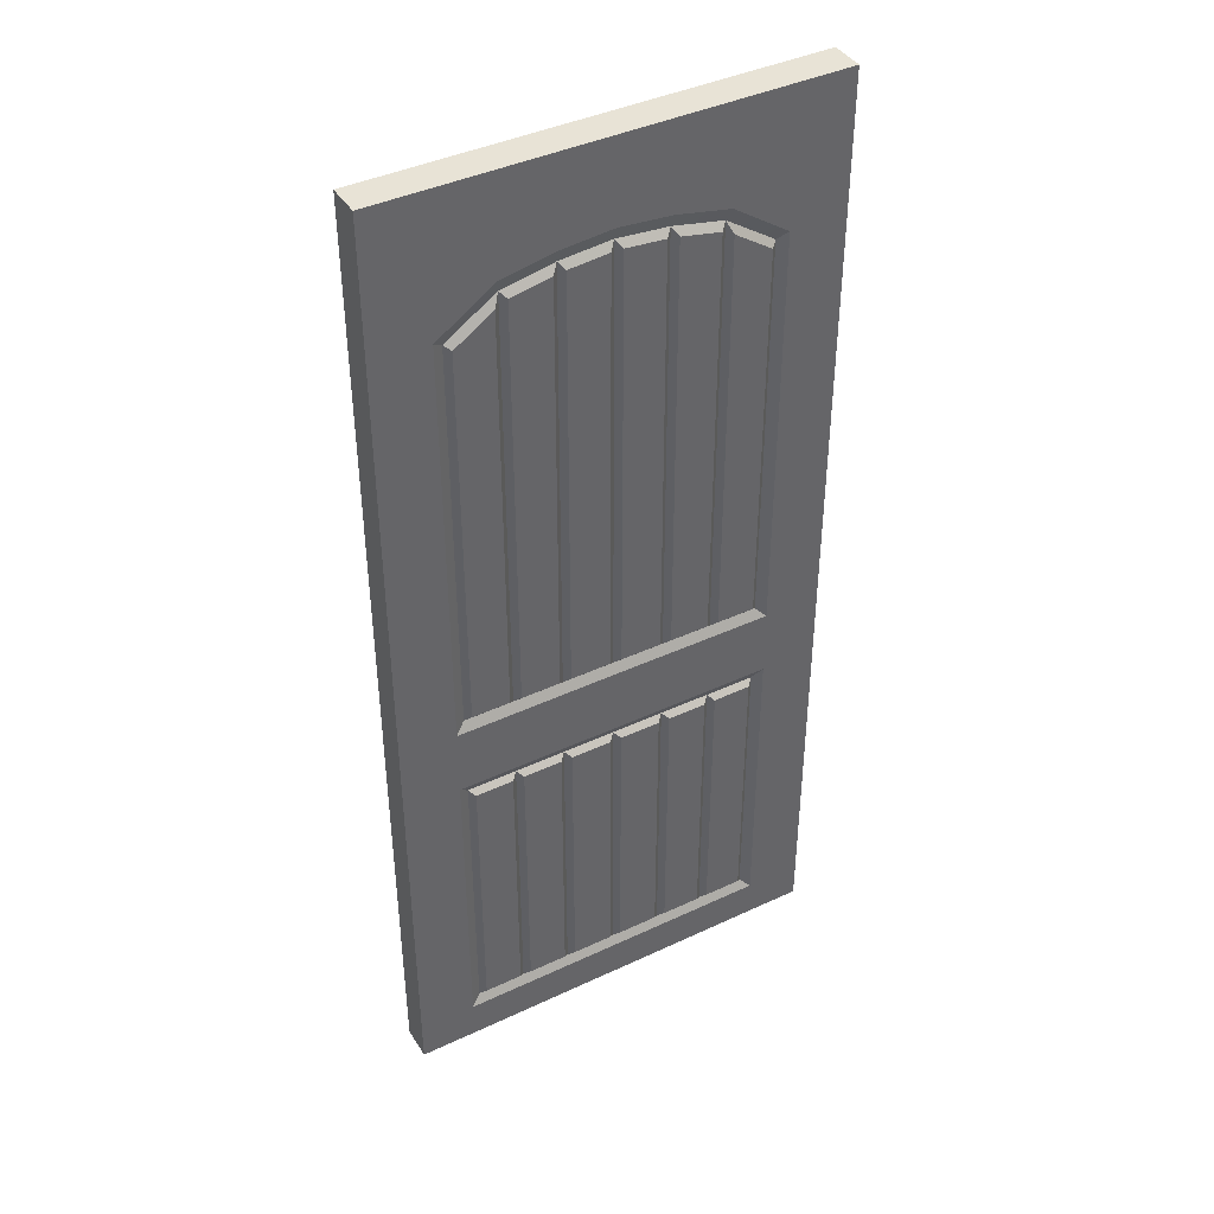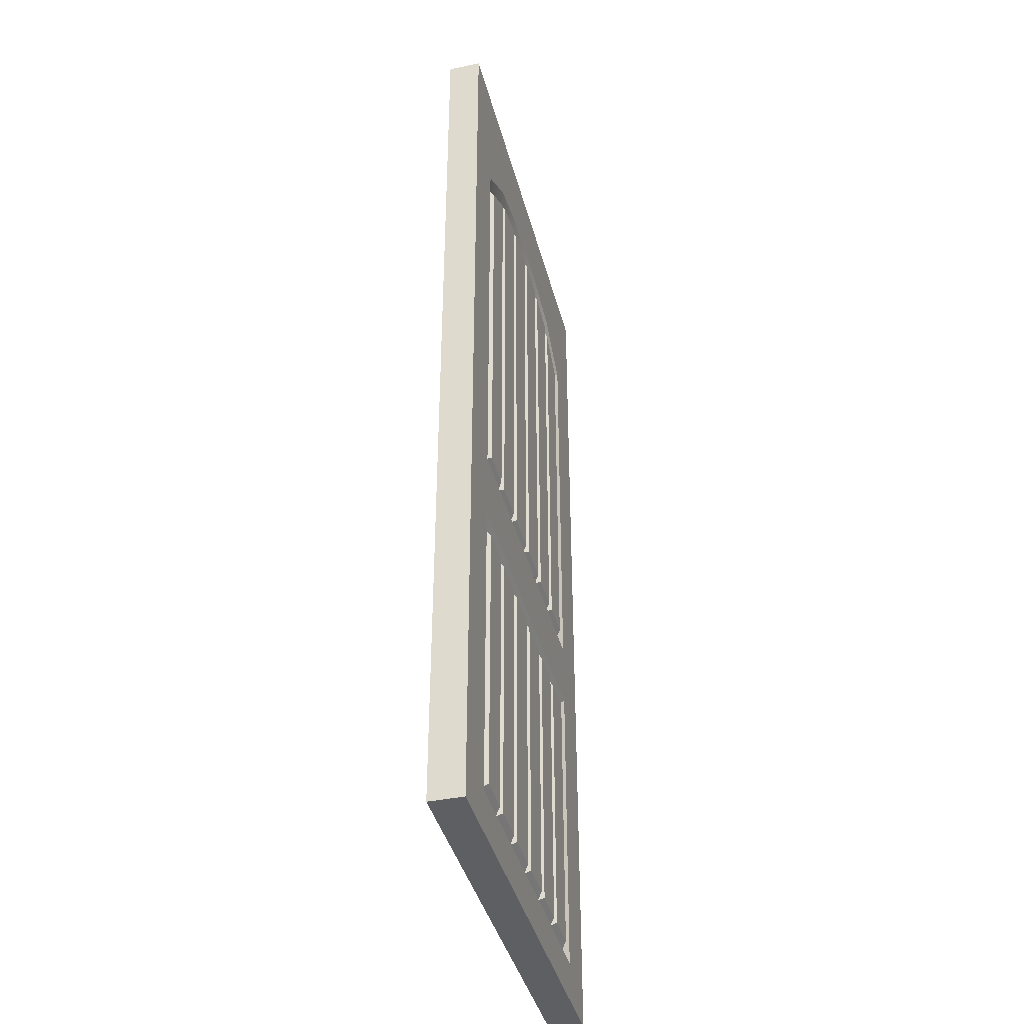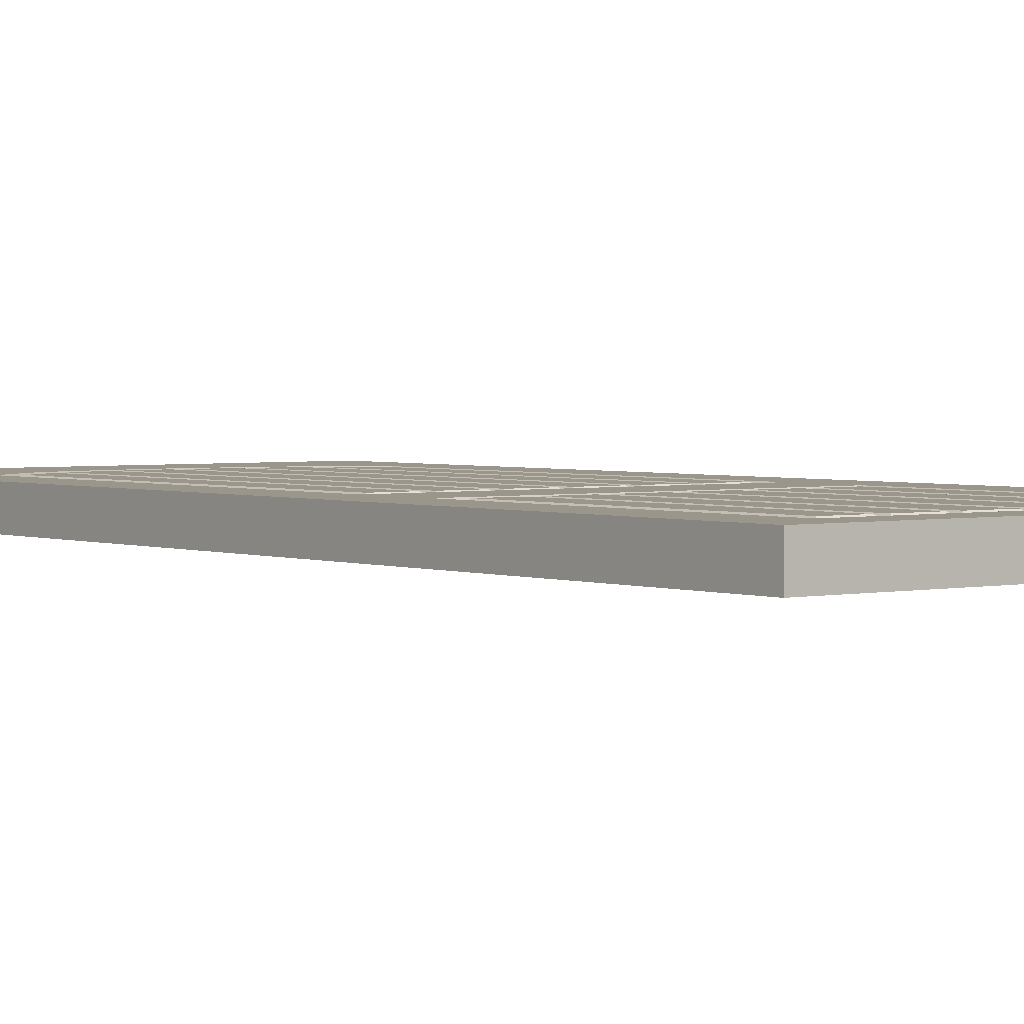
<metadata>
{"format":"obj","ext":"obj","renderer":"f3d","projection":"perspective","resolution":1024,"background":"white","views":[{"elev":41.4,"azim":-29.6,"up":"+Z"},{"elev":-40.2,"azim":104.3,"up":"+Z"},{"elev":2.5,"azim":142.3,"up":"+Y"}]}
</metadata>
<code>
o MeshDoorwayDoor_9_0_GeomSubset_0
v 0.9191 -0.03482 -1.038
v 0.9191 -0.03482 0.9937
v 0.9191 -0.03482 -0.2459
v 0.4619 -0.03482 0.9937
v 0.4619 -0.03482 -1.038
v 0.4619 -0.03482 -0.2459
v 0.4619 -0.03482 -0.1657
v 0.8011 -0.03482 -0.1666
v 0.4619 -0.03482 0.8234
v 0.8011 -0.03482 0.7109
v 0.6838 -0.03482 0.8613
v 0.5712 -0.03482 0.8139
v 0.6838 -0.03482 0.7913
v 0.5712 -0.03482 -0.166
v 0.6766 -0.03482 -0.1664
v 0.5712 -0.03482 0.8613
v 0.8011 -0.03482 -0.9542
v 0.4619 -0.03482 -0.9542
v 0.4619 -0.03482 -0.3088
v 0.8011 -0.03482 -0.3088
v 0.6766 -0.03482 -0.2459
v 0.6766 -0.03482 -0.3088
v 0.6766 -0.03482 -0.9542
v 0.5712 -0.03482 -0.2459
v 0.5712 -0.03482 -0.3088
v 0.5712 -0.03482 -0.9542
v 0.5712 -0.02407 -0.3298
v 0.5712 -0.02407 -0.9332
v 0.4619 -0.02407 -0.9332
v 0.4619 -0.02407 -0.3298
v 0.7801 -0.02407 -0.9332
v 0.6766 -0.02407 -0.9332
v 0.6766 -0.02407 -0.3298
v 0.7801 -0.02407 -0.3298
v 0.4619 -0.02407 0.7961
v 0.569 -0.02407 0.7871
v 0.5713 -0.02407 -0.145
v 0.4619 -0.02407 -0.1447
v 0.6766 -0.02407 -0.1454
v 0.6766 -0.02407 0.7654
v 0.7801 -0.02407 0.6957
v 0.7801 -0.02407 -0.1455
v 0.5592 -0.03507 -0.3418
v 0.5592 -0.03507 -0.9212
v 0.4739 -0.03507 -0.9212
v 0.4739 -0.03507 -0.3418
v 0.4739 -0.03507 0.7797
v 0.557 -0.03507 0.7726
v 0.5592 -0.03507 -0.133
v 0.4739 -0.03507 -0.1327
v 0.6886 -0.03507 -0.1334
v 0.6886 -0.03507 0.74
v 0.7681 -0.03507 0.6864
v 0.7681 -0.03507 -0.1335
v 0.581 -0.03507 0.7691
v 0.6646 -0.03507 0.7523
v 0.6646 -0.03507 -0.1333
v 0.5832 -0.03507 -0.1331
v 0.7681 -0.03507 -0.9212
v 0.6886 -0.03507 -0.9212
v 0.6886 -0.03507 -0.3418
v 0.7681 -0.03507 -0.3418
v 0.6646 -0.03507 -0.3418
v 0.6646 -0.03507 -0.9212
v 0.5832 -0.03507 -0.9212
v 0.5832 -0.03507 -0.3418
v 0.4619 -0.03482 -0.9779
v 0.5724 -0.03482 -0.9779
v 0.6784 -0.03482 -0.996
v 0.4619 -0.03482 -0.996
v 0.9191 0.03482 -1.038
v 0.9191 0.03482 0.9937
v 0.9191 0.03482 -0.2459
v 0.4619 0.03482 0.9937
v 0.4619 0.03482 -1.038
v 0.4619 0.03482 -0.2459
v 0.4619 0.03482 -0.1657
v 0.8011 0.03482 -0.1666
v 0.4619 0.03482 0.8234
v 0.8011 0.03482 0.7109
v 0.6838 0.03482 0.8613
v 0.5712 0.03482 0.8139
v 0.6838 0.03482 0.7913
v 0.5712 0.03482 -0.166
v 0.6766 0.03482 -0.1664
v 0.5712 0.03482 0.8613
v 0.8011 0.03482 -0.9542
v 0.4619 0.03482 -0.9542
v 0.4619 0.03482 -0.3088
v 0.8011 0.03482 -0.3088
v 0.6766 0.03482 -0.2459
v 0.6766 0.03482 -0.3088
v 0.6766 0.03482 -0.9542
v 0.5712 0.03482 -0.2459
v 0.5712 0.03482 -0.3088
v 0.5712 0.03482 -0.9542
v 0.5712 0.02407 -0.3298
v 0.5712 0.02407 -0.9332
v 0.4619 0.02407 -0.9332
v 0.4619 0.02407 -0.3298
v 0.7801 0.02407 -0.9332
v 0.6766 0.02407 -0.9332
v 0.6766 0.02407 -0.3298
v 0.7801 0.02407 -0.3298
v 0.4619 0.02407 0.7961
v 0.569 0.02407 0.7871
v 0.5713 0.02407 -0.145
v 0.4619 0.02407 -0.1447
v 0.6766 0.02407 -0.1454
v 0.6766 0.02407 0.7654
v 0.7801 0.02407 0.6957
v 0.7801 0.02407 -0.1455
v 0.5592 0.03507 -0.3418
v 0.5592 0.03507 -0.9212
v 0.4739 0.03507 -0.9212
v 0.4739 0.03507 -0.3418
v 0.4739 0.03507 0.7797
v 0.557 0.03507 0.7726
v 0.5592 0.03507 -0.133
v 0.4739 0.03507 -0.1327
v 0.6886 0.03507 -0.1334
v 0.6886 0.03507 0.74
v 0.7681 0.03507 0.6864
v 0.7681 0.03507 -0.1335
v 0.581 0.03507 0.7691
v 0.6646 0.03507 0.7523
v 0.6646 0.03507 -0.1333
v 0.5832 0.03507 -0.1331
v 0.7681 0.03507 -0.9212
v 0.6886 0.03507 -0.9212
v 0.6886 0.03507 -0.3418
v 0.7681 0.03507 -0.3418
v 0.6646 0.03507 -0.3418
v 0.6646 0.03507 -0.9212
v 0.5832 0.03507 -0.9212
v 0.5832 0.03507 -0.3418
v 0.4619 0.03482 -0.9779
v 0.5724 0.03482 -0.9779
v 0.6784 0.03482 -0.996
v 0.4619 0.03482 -0.996
v 0.004685 0.03482 -1.038
v 0.004685 0.03482 0.9937
v 0.004685 0.03482 -0.2459
v 0.1227 0.03482 -0.1666
v 0.1227 0.03482 0.7109
v 0.24 0.03482 0.8613
v 0.3526 0.03482 0.8139
v 0.24 0.03482 0.7913
v 0.3526 0.03482 -0.166
v 0.2473 0.03482 -0.1664
v 0.3526 0.03482 0.8613
v 0.1227 0.03482 -0.9542
v 0.1227 0.03482 -0.3088
v 0.2473 0.03482 -0.2459
v 0.2473 0.03482 -0.3088
v 0.2473 0.03482 -0.9542
v 0.3526 0.03482 -0.2459
v 0.3526 0.03482 -0.3088
v 0.3526 0.03482 -0.9542
v 0.3526 0.02407 -0.3298
v 0.3526 0.02407 -0.9332
v 0.1437 0.02407 -0.9332
v 0.2473 0.02407 -0.9332
v 0.2473 0.02407 -0.3298
v 0.1437 0.02407 -0.3298
v 0.3548 0.02407 0.7871
v 0.3526 0.02407 -0.145
v 0.2472 0.02407 -0.1454
v 0.2472 0.02407 0.7654
v 0.1437 0.02407 0.6957
v 0.1437 0.02407 -0.1455
v 0.3646 0.03507 -0.3418
v 0.3646 0.03507 -0.9212
v 0.4499 0.03507 -0.9212
v 0.4499 0.03507 -0.3418
v 0.4499 0.03507 0.7797
v 0.3668 0.03507 0.7726
v 0.3646 0.03507 -0.133
v 0.4499 0.03507 -0.1327
v 0.2352 0.03507 -0.1334
v 0.2352 0.03507 0.74
v 0.1557 0.03507 0.6864
v 0.1557 0.03507 -0.1335
v 0.3428 0.03507 0.7691
v 0.2592 0.03507 0.7523
v 0.2592 0.03507 -0.1333
v 0.3406 0.03507 -0.1331
v 0.1557 0.03507 -0.9212
v 0.2353 0.03507 -0.9212
v 0.2353 0.03507 -0.3418
v 0.1557 0.03507 -0.3418
v 0.2593 0.03507 -0.3418
v 0.2593 0.03507 -0.9212
v 0.3406 0.03507 -0.9212
v 0.3406 0.03507 -0.3418
v 0.3514 0.03482 -0.9779
v 0.2455 0.03482 -0.996
v 0.004685 -0.03482 -1.038
v 0.004685 -0.03482 0.9937
v 0.004685 -0.03482 -0.2459
v 0.1227 -0.03482 -0.1666
v 0.1227 -0.03482 0.7109
v 0.24 -0.03482 0.8613
v 0.3526 -0.03482 0.8139
v 0.24 -0.03482 0.7913
v 0.3526 -0.03482 -0.166
v 0.2473 -0.03482 -0.1664
v 0.3526 -0.03482 0.8613
v 0.1227 -0.03482 -0.9542
v 0.1227 -0.03482 -0.3088
v 0.2473 -0.03482 -0.2459
v 0.2473 -0.03482 -0.3088
v 0.2473 -0.03482 -0.9542
v 0.3526 -0.03482 -0.2459
v 0.3526 -0.03482 -0.3088
v 0.3526 -0.03482 -0.9542
v 0.3526 -0.02407 -0.3298
v 0.3526 -0.02407 -0.9332
v 0.1437 -0.02407 -0.9332
v 0.2473 -0.02407 -0.9332
v 0.2473 -0.02407 -0.3298
v 0.1437 -0.02407 -0.3298
v 0.3548 -0.02407 0.7871
v 0.3526 -0.02407 -0.145
v 0.2472 -0.02407 -0.1454
v 0.2472 -0.02407 0.7654
v 0.1437 -0.02407 0.6957
v 0.1437 -0.02407 -0.1455
v 0.3646 -0.03507 -0.3418
v 0.3646 -0.03507 -0.9212
v 0.4499 -0.03507 -0.9212
v 0.4499 -0.03507 -0.3418
v 0.4499 -0.03507 0.7797
v 0.3668 -0.03507 0.7726
v 0.3646 -0.03507 -0.133
v 0.4499 -0.03507 -0.1327
v 0.2352 -0.03507 -0.1334
v 0.2352 -0.03507 0.74
v 0.1557 -0.03507 0.6864
v 0.1557 -0.03507 -0.1335
v 0.3428 -0.03507 0.7691
v 0.2592 -0.03507 0.7523
v 0.2592 -0.03507 -0.1333
v 0.3406 -0.03507 -0.1331
v 0.1557 -0.03507 -0.9212
v 0.2353 -0.03507 -0.9212
v 0.2353 -0.03507 -0.3418
v 0.1557 -0.03507 -0.3418
v 0.2593 -0.03507 -0.3418
v 0.2593 -0.03507 -0.9212
v 0.3406 -0.03507 -0.9212
v 0.3406 -0.03507 -0.3418
v 0.3514 -0.03482 -0.9779
v 0.2455 -0.03482 -0.996
v 0.02231 0.04854 0.01194
v 0.02642 0.05266 0.01194
v 0.02642 0.04854 0.01605
v 0.1004 0.04854 0.01605
v 0.1004 0.05266 0.01194
v 0.1045 0.04854 0.01194
v 0.02642 0.05266 -0.2583
v 0.02231 0.04854 -0.2583
v 0.02642 0.04854 -0.2624
v 0.1004 0.04854 -0.2624
v 0.1045 0.04854 -0.2583
v 0.1004 0.05266 -0.2583
v 0.02642 -0.05266 0.01194
v 0.02231 -0.04854 0.01194
v 0.02642 -0.04854 0.01605
v 0.1004 -0.04854 0.01605
v 0.1045 -0.04854 0.01194
v 0.1004 -0.05266 0.01194
v 0.02642 -0.04854 -0.2624
v 0.02231 -0.04854 -0.2583
v 0.02642 -0.05266 -0.2583
v 0.1004 -0.05266 -0.2583
v 0.1045 -0.04854 -0.2583
v 0.1004 -0.04854 -0.2624
v 0.06343 -0.07078 -0.02791
v 0.07951 -0.06224 -0.01862
v 0.07722 -0.06481 -0.01995
v 0.07271 -0.06224 -0.01183
v 0.07139 -0.06481 -0.01412
v 0.06343 -0.06224 -0.009339
v 0.06343 -0.06481 -0.01199
v 0.05414 -0.06224 -0.01183
v 0.05547 -0.06481 -0.01412
v 0.04734 -0.06224 -0.01862
v 0.04964 -0.06481 -0.01995
v 0.04486 -0.06224 -0.02791
v 0.04751 -0.06481 -0.02791
v 0.04734 -0.06224 -0.0372
v 0.04964 -0.06481 -0.03587
v 0.05414 -0.06224 -0.04399
v 0.05547 -0.06481 -0.0417
v 0.06343 -0.06224 -0.04648
v 0.06343 -0.06481 -0.04383
v 0.07271 -0.06224 -0.04399
v 0.07139 -0.06481 -0.0417
v 0.07951 -0.06224 -0.0372
v 0.07722 -0.06481 -0.03587
v 0.082 -0.06224 -0.02791
v 0.07935 -0.06481 -0.02791
v 0.09341 -0.05924 -0.0106
v 0.09072 -0.06224 -0.01216
v 0.08074 -0.05924 0.002066
v 0.07918 -0.06224 -0.000624
v 0.06343 -0.05924 0.006703
v 0.06343 -0.06224 0.003598
v 0.04612 -0.05924 0.002066
v 0.04767 -0.06224 -0.000624
v 0.03345 -0.05924 -0.0106
v 0.03614 -0.06224 -0.01216
v 0.02881 -0.05924 -0.02791
v 0.03192 -0.06224 -0.02791
v 0.03345 -0.05924 -0.04522
v 0.03614 -0.06224 -0.04367
v 0.04612 -0.05924 -0.05789
v 0.04767 -0.06224 -0.0552
v 0.06343 -0.05924 -0.06252
v 0.06343 -0.06224 -0.05942
v 0.08074 -0.05924 -0.05789
v 0.07918 -0.06224 -0.0552
v 0.09341 -0.05924 -0.04522
v 0.09072 -0.06224 -0.04367
v 0.09804 -0.05924 -0.02791
v 0.09494 -0.06224 -0.02791
v 0.07614 -0.07078 -0.02057
v 0.07722 -0.06959 -0.01995
v 0.07077 -0.07078 -0.0152
v 0.07139 -0.06959 -0.01412
v 0.06343 -0.07078 -0.01323
v 0.06343 -0.06959 -0.01199
v 0.05609 -0.07078 -0.0152
v 0.05547 -0.06959 -0.01412
v 0.05071 -0.07078 -0.02057
v 0.04964 -0.06959 -0.01995
v 0.04874 -0.07078 -0.02791
v 0.04751 -0.06959 -0.02791
v 0.05071 -0.07078 -0.03525
v 0.04964 -0.06959 -0.03587
v 0.05609 -0.07078 -0.04063
v 0.05547 -0.06959 -0.0417
v 0.06343 -0.07078 -0.04259
v 0.06343 -0.06959 -0.04383
v 0.07077 -0.07078 -0.04063
v 0.07139 -0.06959 -0.0417
v 0.07614 -0.07078 -0.03525
v 0.07722 -0.06959 -0.03587
v 0.07811 -0.07078 -0.02791
v 0.07935 -0.06959 -0.02791
v 0.06343 0.07078 -0.02791
v 0.07951 0.06225 -0.01862
v 0.07722 0.06481 -0.01995
v 0.07271 0.06225 -0.01183
v 0.07139 0.06481 -0.01412
v 0.06343 0.06225 -0.009339
v 0.06343 0.06481 -0.01199
v 0.05414 0.06225 -0.01183
v 0.05547 0.06481 -0.01412
v 0.04734 0.06225 -0.01862
v 0.04964 0.06481 -0.01995
v 0.04486 0.06225 -0.02791
v 0.04751 0.06481 -0.02791
v 0.04734 0.06225 -0.0372
v 0.04964 0.06481 -0.03587
v 0.05414 0.06225 -0.04399
v 0.05547 0.06481 -0.0417
v 0.06343 0.06225 -0.04648
v 0.06343 0.06481 -0.04383
v 0.07271 0.06225 -0.04399
v 0.07139 0.06481 -0.0417
v 0.07951 0.06225 -0.0372
v 0.07722 0.06481 -0.03587
v 0.082 0.06225 -0.02791
v 0.07935 0.06481 -0.02791
v 0.09341 0.05924 -0.0106
v 0.09072 0.06225 -0.01216
v 0.08074 0.05924 0.002066
v 0.07918 0.06225 -0.000624
v 0.06343 0.05924 0.006703
v 0.06343 0.06225 0.003598
v 0.04612 0.05924 0.002066
v 0.04767 0.06225 -0.000624
v 0.03345 0.05924 -0.0106
v 0.03614 0.06225 -0.01216
v 0.02881 0.05924 -0.02791
v 0.03192 0.06225 -0.02791
v 0.03345 0.05924 -0.04522
v 0.03614 0.06225 -0.04367
v 0.04612 0.05924 -0.05789
v 0.04767 0.06225 -0.0552
v 0.06343 0.05924 -0.06252
v 0.06343 0.06225 -0.05942
v 0.08074 0.05924 -0.05789
v 0.07918 0.06225 -0.0552
v 0.09341 0.05924 -0.04522
v 0.09072 0.06225 -0.04367
v 0.09804 0.05924 -0.02791
v 0.09494 0.06225 -0.02791
v 0.07614 0.07078 -0.02057
v 0.07722 0.06959 -0.01995
v 0.07077 0.07078 -0.0152
v 0.07139 0.06959 -0.01412
v 0.06343 0.07078 -0.01323
v 0.06343 0.06959 -0.01199
v 0.05609 0.07078 -0.0152
v 0.05547 0.06959 -0.01412
v 0.05071 0.07078 -0.02057
v 0.04964 0.06959 -0.01995
v 0.04874 0.07078 -0.02791
v 0.04751 0.06959 -0.02791
v 0.05071 0.07078 -0.03525
v 0.04964 0.06959 -0.03587
v 0.05609 0.07078 -0.04063
v 0.05547 0.06959 -0.0417
v 0.06343 0.07078 -0.04259
v 0.06343 0.06959 -0.04383
v 0.07077 0.07078 -0.04063
v 0.07139 0.06959 -0.0417
v 0.07614 0.07078 -0.03525
v 0.07722 0.06959 -0.03587
v 0.07811 0.07078 -0.02791
v 0.07935 0.06959 -0.02791
f 43 44 45 46
f 2 4 74 72
f 5 1 71 75
f 1 3 73 71
f 3 2 72 73
f 47 48 49 50
f 6 7 14 24
f 3 8 10 2
f 11 16 4 2
f 51 52 53 54
f 2 10 13 11
f 55 56 57 58
f 12 16 11 13
f 26 68 67 18
f 6 24 25 19
f 3 1 17 20
f 3 21 15 8
f 22 21 3 20
f 59 60 61 62
f 15 21 24 14
f 25 24 21 22
f 63 64 65 66
f 26 18 29 28
f 19 25 27 30
f 17 23 32 31
f 22 20 34 33
f 20 17 31 34
f 23 26 28 32
f 25 22 33 27
f 9 12 36 35
f 14 7 38 37
f 13 10 41 40
f 10 8 42 41
f 8 15 39 42
f 12 13 40 36
f 15 14 37 39
f 27 28 44 43
f 28 29 45 44
f 29 30 46 45
f 30 27 43 46
f 35 36 48 47
f 36 37 49 48
f 37 38 50 49
f 38 35 47 50
f 39 40 52 51
f 40 41 53 52
f 41 42 54 53
f 42 39 51 54
f 36 40 56 55
f 40 39 57 56
f 39 37 58 57
f 37 36 55 58
f 31 32 60 59
f 32 33 61 60
f 33 34 62 61
f 34 31 59 62
f 33 32 64 63
f 32 28 65 64
f 28 27 66 65
f 27 33 63 66
f 23 69 68 26
f 1 69 23 17
f 68 69 70 67
f 70 69 1 5
f 9 4 16 12
f 113 116 115 114
f 117 120 119 118
f 76 94 84 77
f 73 72 80 78
f 81 72 74 86
f 121 124 123 122
f 72 81 83 80
f 125 128 127 126
f 82 83 81 86
f 96 88 137 138
f 76 89 95 94
f 73 90 87 71
f 73 78 85 91
f 92 90 73 91
f 129 132 131 130
f 85 84 94 91
f 95 92 91 94
f 133 136 135 134
f 96 98 99 88
f 89 100 97 95
f 87 101 102 93
f 92 103 104 90
f 90 104 101 87
f 93 102 98 96
f 95 97 103 92
f 79 105 106 82
f 84 107 108 77
f 83 110 111 80
f 80 111 112 78
f 78 112 109 85
f 82 106 110 83
f 85 109 107 84
f 97 113 114 98
f 98 114 115 99
f 99 115 116 100
f 100 116 113 97
f 105 117 118 106
f 106 118 119 107
f 107 119 120 108
f 108 120 117 105
f 109 121 122 110
f 110 122 123 111
f 111 123 124 112
f 112 124 121 109
f 106 125 126 110
f 110 126 127 109
f 109 127 128 107
f 107 128 125 106
f 101 129 130 102
f 102 130 131 103
f 103 131 132 104
f 104 132 129 101
f 103 133 134 102
f 102 134 135 98
f 98 135 136 97
f 97 136 133 103
f 93 96 138 139
f 71 87 93 139
f 138 137 140 139
f 140 75 71 139
f 79 82 86 74
f 172 173 174 175
f 142 74 4 199
f 5 75 141 198
f 141 143 200 198
f 143 142 199 200
f 176 177 178 179
f 76 77 149 157
f 143 144 145 142
f 146 151 74 142
f 180 181 182 183
f 142 145 148 146
f 184 185 186 187
f 147 151 146 148
f 159 196 137 88
f 76 157 158 89
f 143 141 152 153
f 143 154 150 144
f 155 154 143 153
f 188 189 190 191
f 150 154 157 149
f 158 157 154 155
f 192 193 194 195
f 159 88 99 161
f 89 158 160 100
f 152 156 163 162
f 155 153 165 164
f 153 152 162 165
f 156 159 161 163
f 158 155 164 160
f 79 147 166 105
f 149 77 108 167
f 148 145 170 169
f 145 144 171 170
f 144 150 168 171
f 147 148 169 166
f 150 149 167 168
f 160 161 173 172
f 161 99 174 173
f 99 100 175 174
f 100 160 172 175
f 105 166 177 176
f 166 167 178 177
f 167 108 179 178
f 108 105 176 179
f 168 169 181 180
f 169 170 182 181
f 170 171 183 182
f 171 168 180 183
f 166 169 185 184
f 169 168 186 185
f 168 167 187 186
f 167 166 184 187
f 162 163 189 188
f 163 164 190 189
f 164 165 191 190
f 165 162 188 191
f 164 163 193 192
f 163 161 194 193
f 161 160 195 194
f 160 164 192 195
f 156 197 196 159
f 141 197 156 152
f 196 197 140 137
f 140 197 141 75
f 79 74 151 147
f 229 232 231 230
f 233 236 235 234
f 6 214 206 7
f 200 199 202 201
f 203 199 4 208
f 237 240 239 238
f 199 203 205 202
f 241 244 243 242
f 204 205 203 208
f 216 18 67 253
f 6 19 215 214
f 200 210 209 198
f 200 201 207 211
f 212 210 200 211
f 245 248 247 246
f 207 206 214 211
f 215 212 211 214
f 249 252 251 250
f 216 218 29 18
f 19 30 217 215
f 209 219 220 213
f 212 221 222 210
f 210 222 219 209
f 213 220 218 216
f 215 217 221 212
f 9 35 223 204
f 206 224 38 7
f 205 226 227 202
f 202 227 228 201
f 201 228 225 207
f 204 223 226 205
f 207 225 224 206
f 217 229 230 218
f 218 230 231 29
f 29 231 232 30
f 30 232 229 217
f 35 233 234 223
f 223 234 235 224
f 224 235 236 38
f 38 236 233 35
f 225 237 238 226
f 226 238 239 227
f 227 239 240 228
f 228 240 237 225
f 223 241 242 226
f 226 242 243 225
f 225 243 244 224
f 224 244 241 223
f 219 245 246 220
f 220 246 247 221
f 221 247 248 222
f 222 248 245 219
f 221 249 250 220
f 220 250 251 218
f 218 251 252 217
f 217 252 249 221
f 213 216 253 254
f 198 209 213 254
f 253 67 70 254
f 70 5 198 254
f 9 204 208 4

</code>
